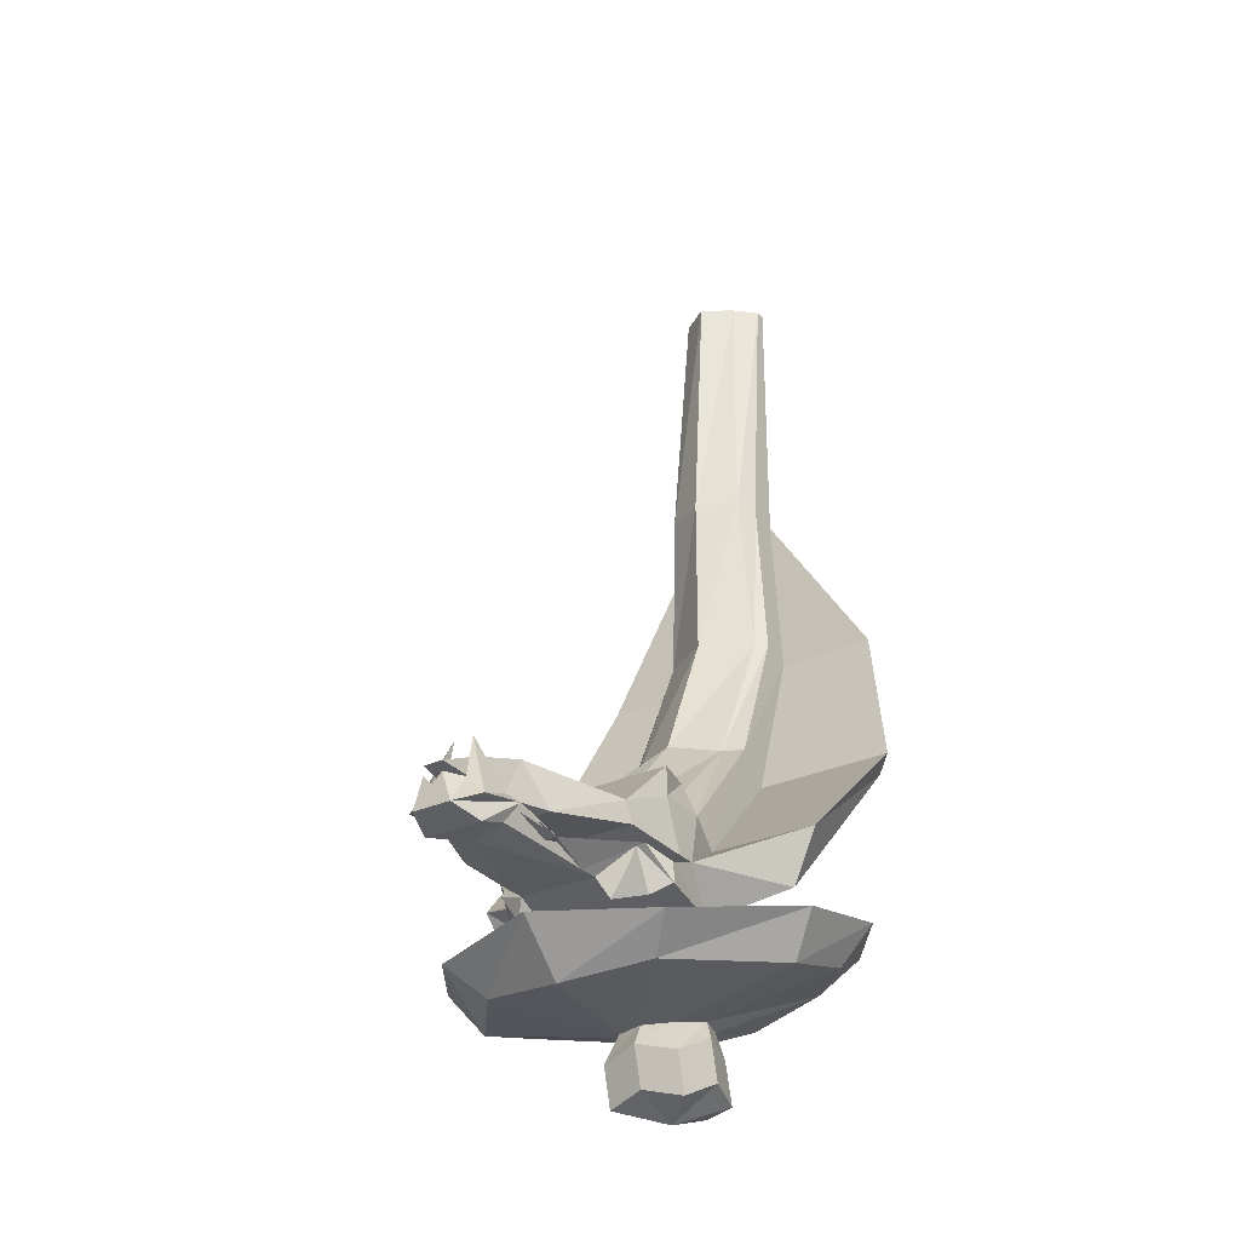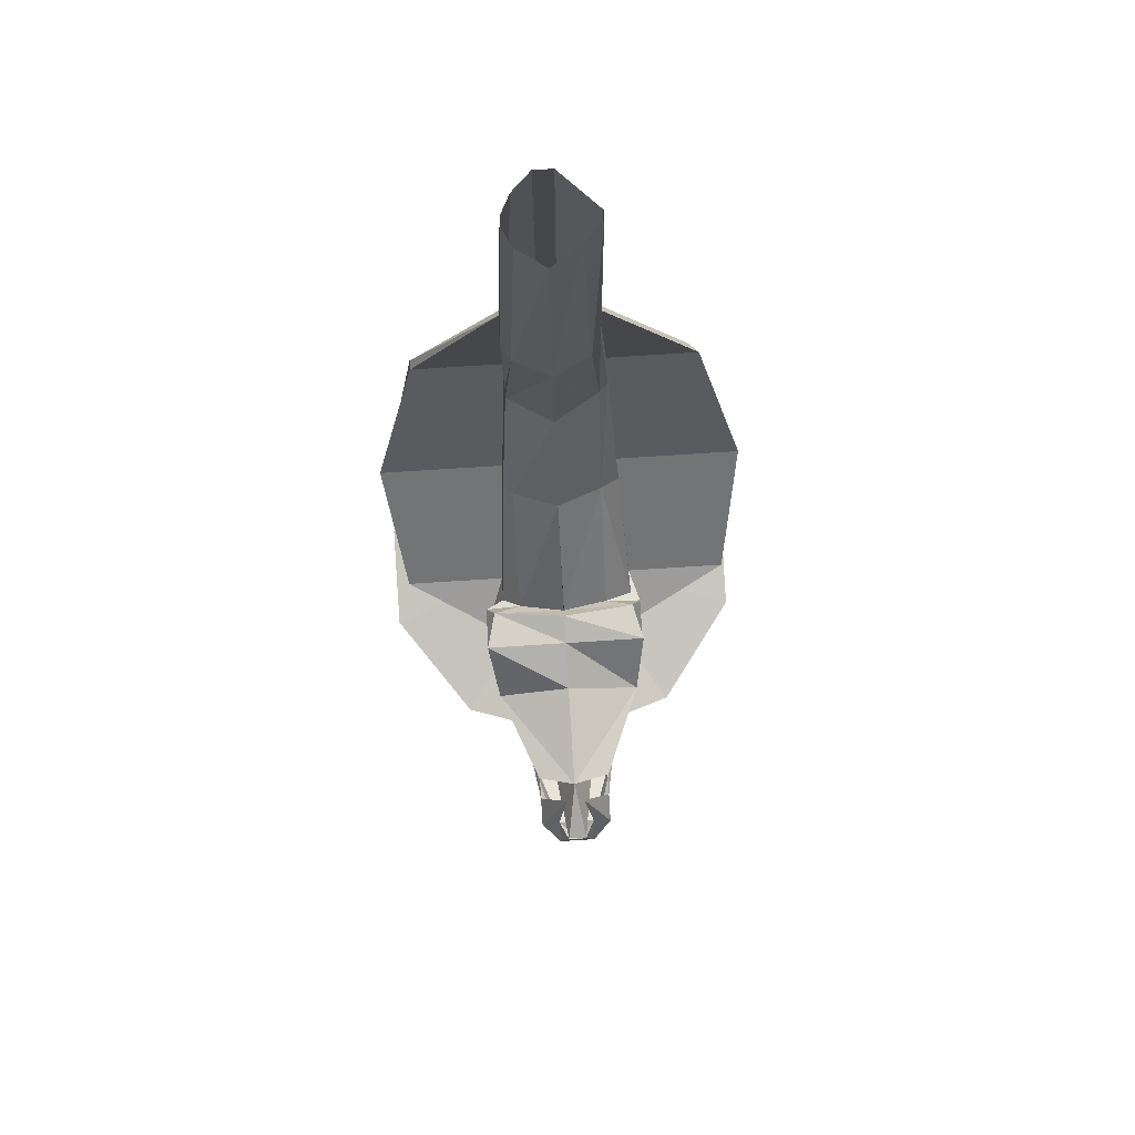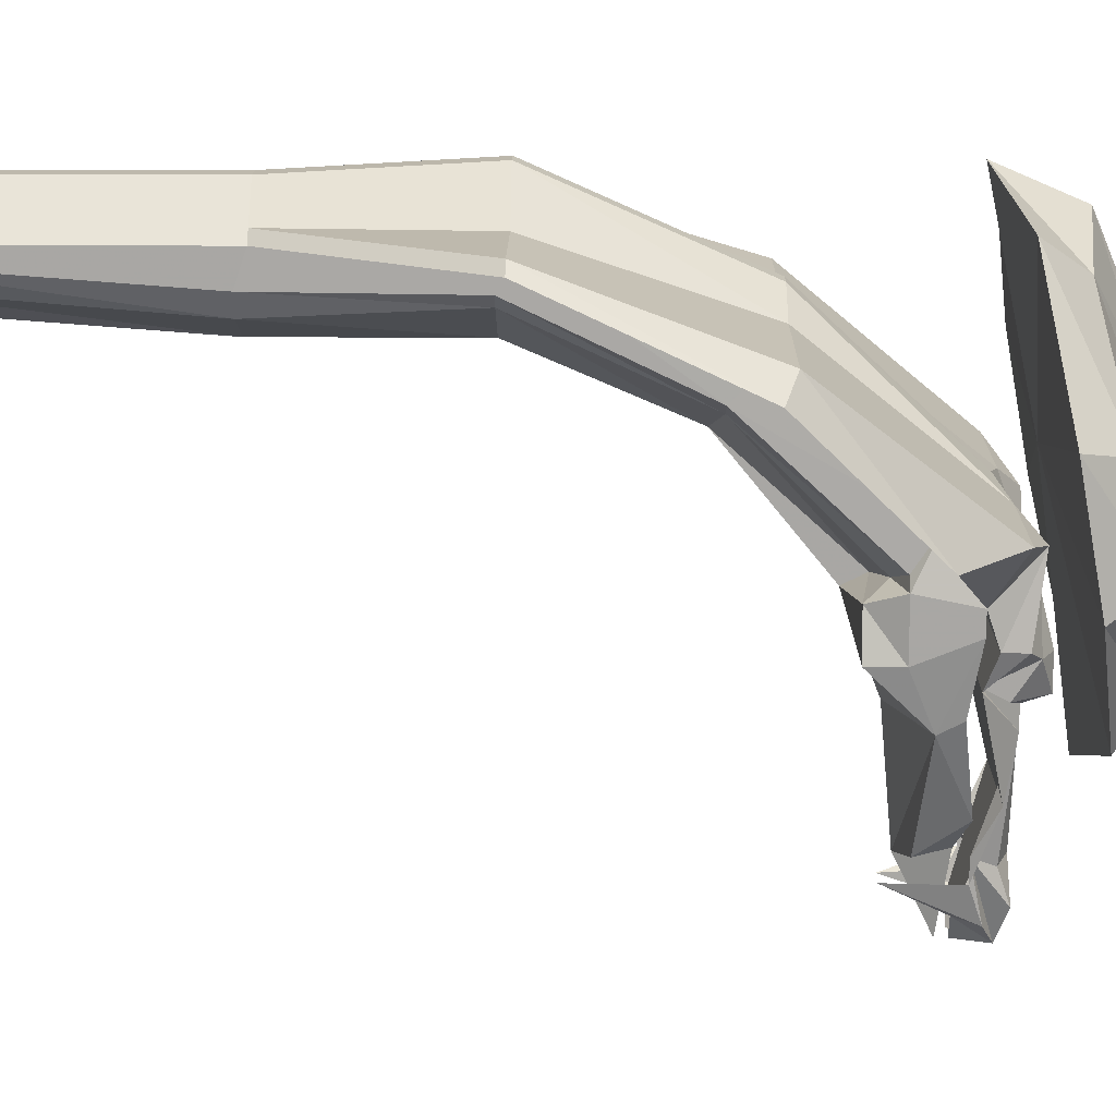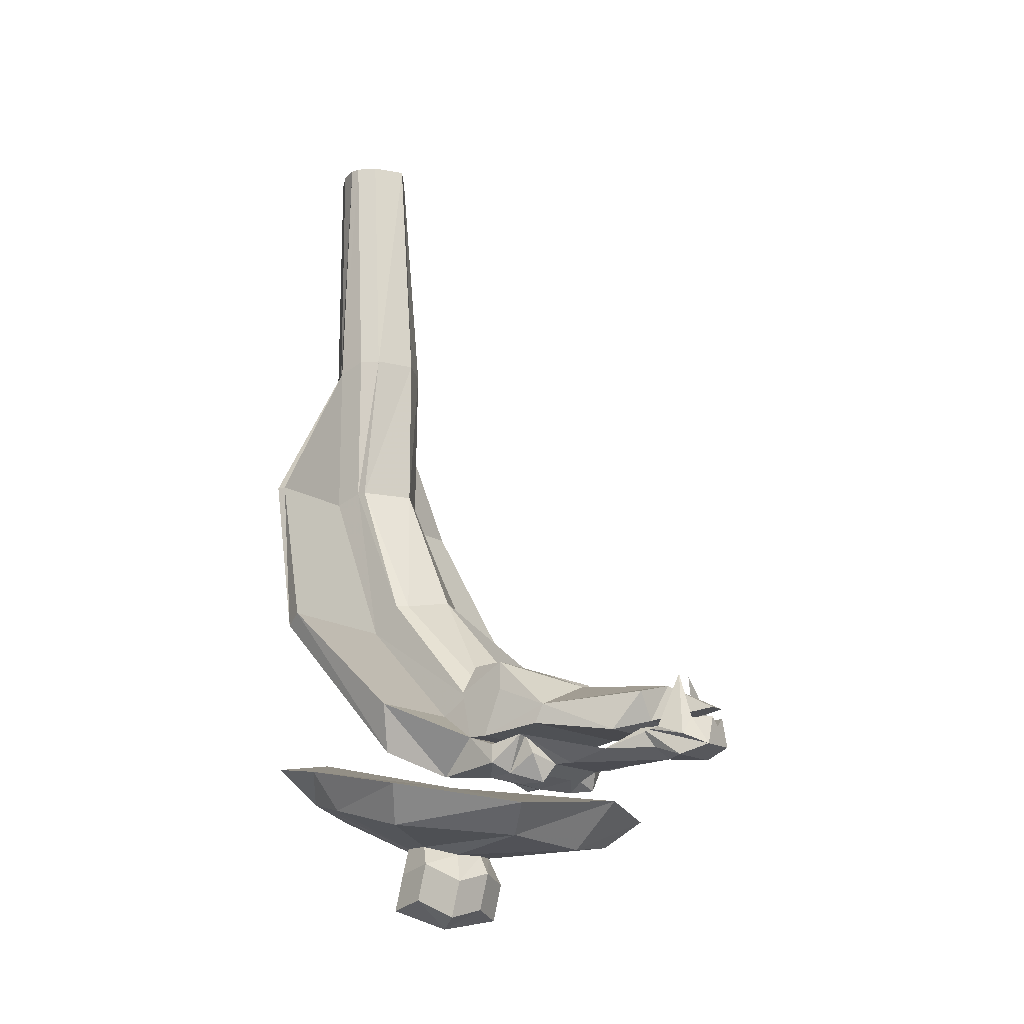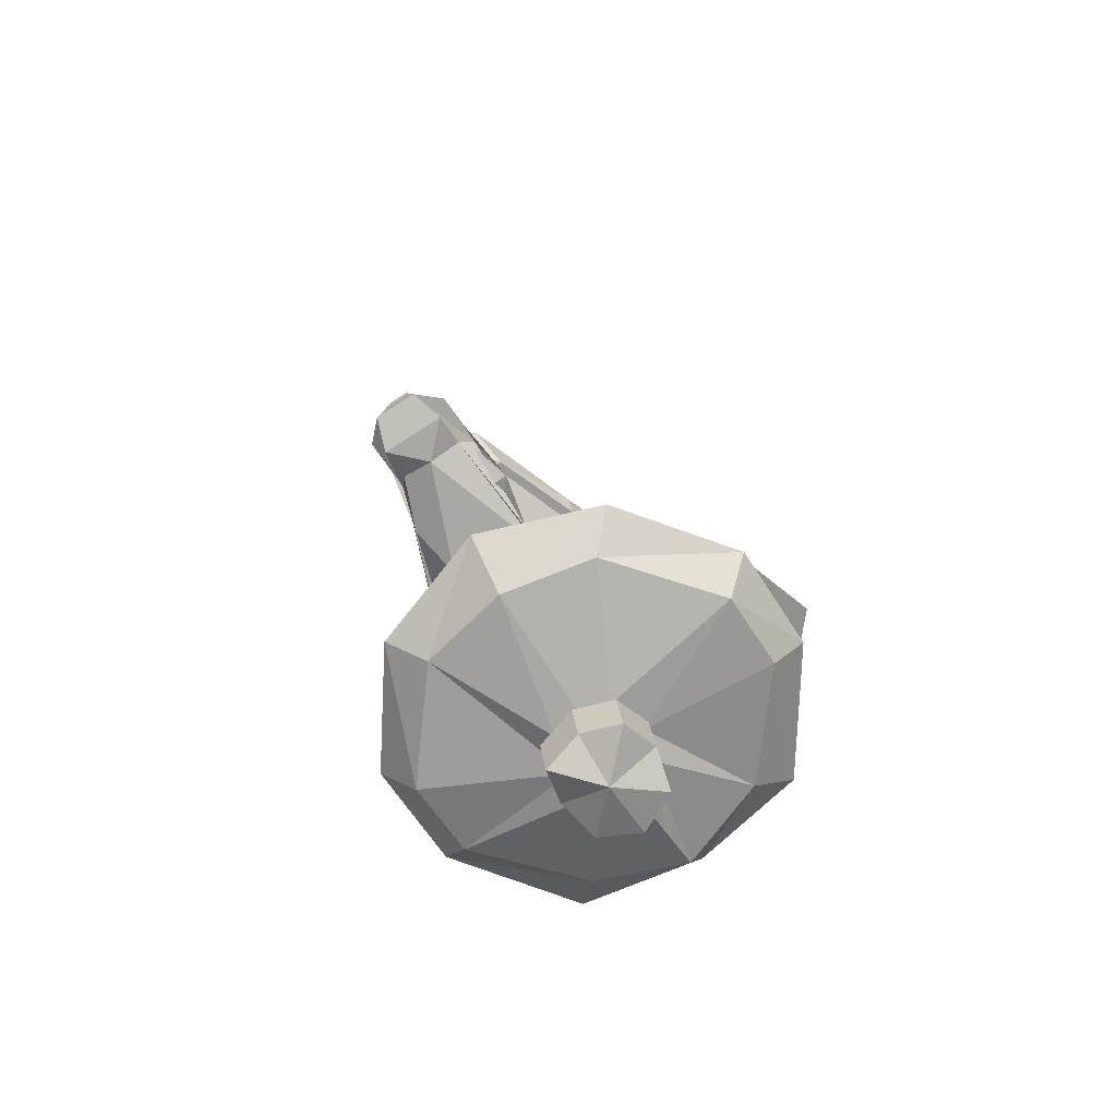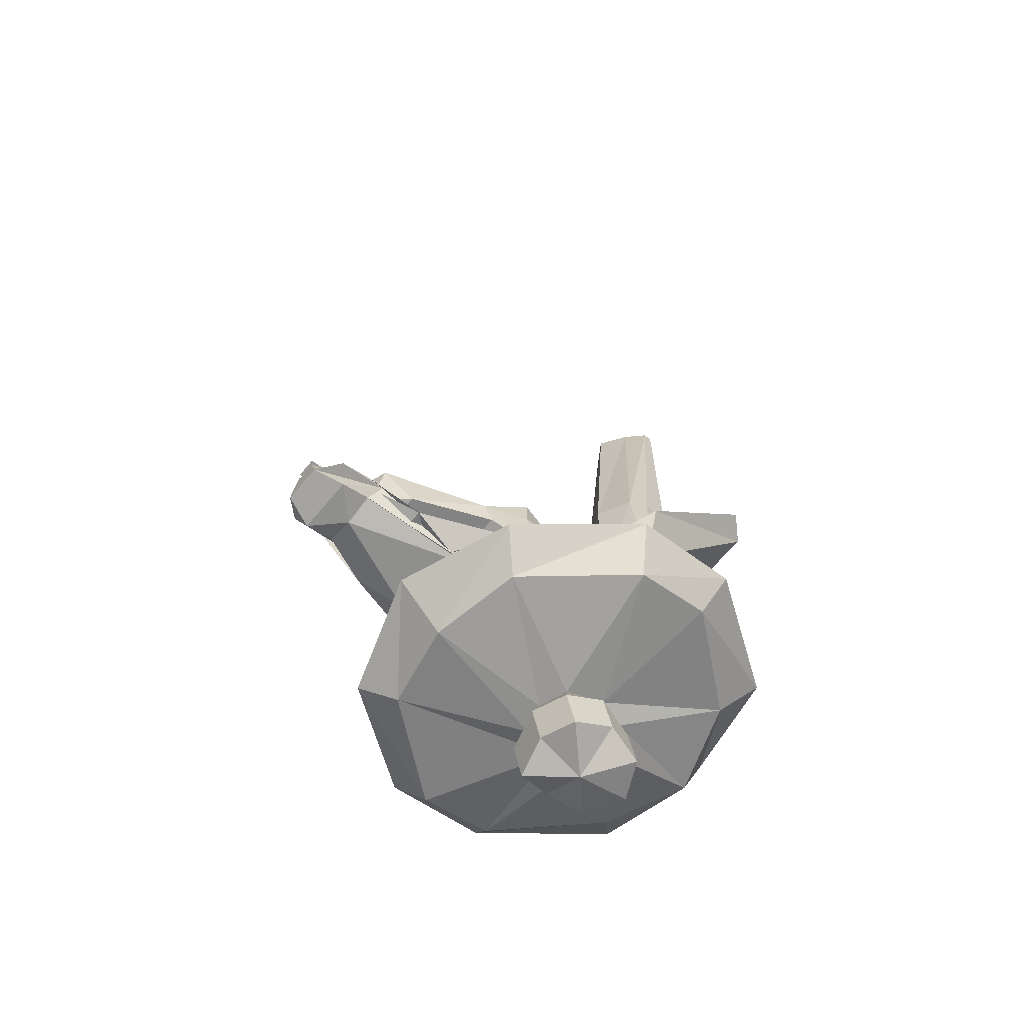
<metadata>
{"format":"obj","ext":"obj","renderer":"f3d","projection":"perspective","resolution":1024,"background":"white","views":[{"elev":-29.2,"azim":-145.6,"up":"+Y"},{"elev":79.1,"azim":176.4,"up":"+Y"},{"elev":15.2,"azim":-89.1,"up":"+Z"},{"elev":-15.3,"azim":124.9,"up":"+Y"},{"elev":-75.1,"azim":-147.4,"up":"+Y"},{"elev":-65.3,"azim":-129.9,"up":"+Y"}]}
</metadata>
<code>
v -0.03906 -0.9922 -0.007812
v 0 -0.9922 -0.03125
v 0 -1.102 -0.07812
v -0.03906 -1.109 -0.0625
v -0.04688 -0.9922 0
v -0.03906 -0.8594 0
v -0.03125 -0.8594 -0.01562
v 0 -0.8594 -0.03125
v 0.03906 -0.9922 -0.007812
v 0.03906 -1.109 -0.0625
v 0.03906 -1.195 -0.1484
v 0 -1.188 -0.1562
v -0.03906 -1.195 -0.1484
v -0.0625 -1.203 -0.1406
v -0.05469 -1.109 -0.05469
v -0.04688 -1 0.02344
v -0.03906 -0.8672 0.02344
v -0.03906 -0.6484 0.02344
v -0.03906 -0.6484 0.01562
v -0.02344 -0.6484 0
v 0 -0.6484 -0.01562
v 0.03125 -0.8594 -0.01562
v 0.03906 -0.9922 0
v 0.04688 -1.109 -0.05469
v 0.05469 -1.203 -0.1406
v 0.07031 -1.203 -0.1484
v 0.0625 -1.18 -0.1562
v 0 -1.172 -0.1641
v -0.0625 -1.18 -0.1562
v -0.07031 -1.203 -0.1484
v -0.0625 -1.219 -0.1172
v -0.05469 -1.133 -0.03125
v -0.03906 -1 0.03125
v -0.03125 -0.8672 0.03125
v -0.02344 -0.6484 0.03906
v 0.02344 -0.6484 0
v 0.03906 -0.8594 0
v 0.03906 -1 0.02344
v 0.04688 -1.133 -0.03125
v 0.05469 -1.219 -0.1172
v 0.07031 -1.242 -0.1562
v 0.07031 -1.242 -0.1719
v 0.07031 -1.203 -0.1875
v 0.07031 -1.18 -0.1875
v 0 -1.18 -0.1875
v -0.07031 -1.18 -0.1875
v -0.07031 -1.203 -0.1875
v -0.07031 -1.242 -0.1719
v -0.07031 -1.242 -0.1562
v -0.1484 -1.219 -0.1172
v -0.1641 -1.133 -0.03125
v -0.125 -1 0.02344
v -0.1172 -1 0.03125
v -0.007812 -0.8672 0.05469
v -0.007812 -0.6484 0.05469
v 0.03125 -0.6484 0.01562
v 0.03906 -0.8672 0.02344
v 0.1172 -1 0.02344
v 0.1562 -1.133 -0.03125
v 0.1406 -1.219 -0.1172
v 0.0625 -1.273 -0.125
v 0.07031 -1.266 -0.1797
v 0.07031 -1.25 -0.1797
v -0.0625 -1.234 -0.2188
v 0.0625 -1.234 -0.2188
v 0.0625 -1.219 -0.2266
v 0 -1.195 -0.2266
v -0.0625 -1.219 -0.2266
v -0.03906 -1.242 -0.2812
v 0.03906 -1.242 -0.2812
v 0.03125 -1.211 -0.3047
v 0 -1.203 -0.3125
v -0.03125 -1.211 -0.3047
v -0.01562 -1.234 -0.3047
v 0.01562 -1.234 -0.3047
v 0.007812 -1.227 -0.3594
v -0.007812 -1.227 -0.3594
v 0.03125 -0.6484 0.02344
v 0.03125 -0.8672 0.03125
v 0.1172 -1 0.03125
v 0.1484 -1.141 -0.01562
v 0.125 -1.258 -0.1094
v 0.03906 -1.258 -0.1094
v 0.03906 -1.273 -0.1562
v 0.05469 -1.273 -0.1875
v 0.0625 -1.242 -0.2031
v -0.07031 -1.25 -0.1797
v -0.0625 -1.273 -0.125
v -0.125 -1.258 -0.1094
v -0.1484 -1.141 -0.01562
v -0.007812 -1 0.0625
v 0.007812 -0.8672 0.05469
v 0.007812 -0.6484 0.05469
v 0.007812 -1 0.0625
v 0.03906 -1 0.03125
v 0.03906 -1.141 -0.01562
v 0 -1.25 -0.1016
v 0 -1.281 -0.1797
v 0.03906 -1.281 -0.1875
v 0.03906 -1.281 -0.2109
v 0.05469 -1.258 -0.2109
v 0.03125 -1.266 -0.2188
v 0.03125 -1.273 -0.2031
v 0.05469 -1.242 -0.2031
v 0.03125 -1.266 -0.2344
v 0.03906 -1.258 -0.2734
v -0.0625 -1.242 -0.2031
v -0.07031 -1.266 -0.1797
v -0.03906 -1.273 -0.1562
v -0.03906 -1.258 -0.1094
v -0.03906 -1.141 -0.01562
v -0.007812 -1.141 0
v 0.02344 -0.6484 0.03906
v 0.007812 -1.141 0
v -0.03906 -1.281 -0.1875
v -0.01562 -1.273 -0.2031
v 0 -1.273 -0.2031
v 0.01562 -1.273 -0.2031
v -0.03125 -1.266 -0.2188
v 0 -1.266 -0.3125
v -0.05469 -1.273 -0.1875
v -0.05469 -1.242 -0.2031
v -0.05469 -1.258 -0.2109
v -0.03906 -1.281 -0.2109
v -0.03906 -1.258 -0.2734
v -0.03125 -1.266 -0.2344
v 0.01562 -1.234 -0.3438
v -0.01562 -1.234 -0.3438
v 0 -1.242 -0.3594
v -0.007812 -1.234 -0.3594
v -0.01562 -1.258 -0.3594
v -0.03125 -1.25 -0.3438
v -0.007812 -1.195 -0.3281
v -0.01562 -1.234 -0.3281
v -0.03125 -1.242 -0.3203
v -0.03125 -1.242 -0.3047
v -0.02344 -1.258 -0.3125
v -0.03125 -1.273 -0.2031
v 0.007812 -1.234 -0.3594
v 0.01562 -1.258 -0.3594
v 0 -1.258 -0.3594
v -0.02344 -1.266 -0.3359
v 0.007812 -1.195 -0.3281
v 0.01562 -1.234 -0.3281
v 0.03125 -1.242 -0.3203
v 0.03125 -1.25 -0.3438
v 0.03125 -1.242 -0.3047
v 0.02344 -1.266 -0.3359
v 0.02344 -1.258 -0.3125
v 0.09375 -1.258 0.03906
v 0 -1.242 0.0625
v 0 -1.297 0.03906
v 0.07031 -1.289 0.01562
v 0.1562 -1.273 -0.05469
v 0 -1.273 -0.08594
v -0.09375 -1.258 0.03906
v -0.07031 -1.289 0.01562
v -0.02344 -1.328 -0.05469
v 0 -1.336 -0.05469
v 0.02344 -1.328 -0.05469
v 0.1328 -1.305 -0.0625
v 0.1562 -1.289 -0.1406
v 0.09375 -1.305 -0.2266
v 0 -1.297 -0.2578
v -0.09375 -1.305 -0.2266
v -0.1562 -1.289 -0.1406
v -0.1562 -1.273 -0.05469
v -0.1328 -1.305 -0.0625
v -0.03125 -1.328 -0.07812
v -0.03906 -1.344 -0.08594
v -0.03125 -1.352 -0.05469
v 0 -1.352 -0.04688
v 0.03125 -1.352 -0.05469
v 0.03125 -1.328 -0.07812
v 0.1328 -1.32 -0.125
v 0.07031 -1.328 -0.2031
v 0 -1.336 -0.2188
v -0.07031 -1.328 -0.2031
v -0.1328 -1.32 -0.125
v -0.02344 -1.336 -0.1094
v -0.03125 -1.359 -0.1172
v -0.03125 -1.391 -0.1094
v -0.03906 -1.375 -0.07812
v -0.03125 -1.383 -0.04688
v 0 -1.383 -0.03125
v 0.03125 -1.383 -0.04688
v 0.03906 -1.344 -0.08594
v 0.02344 -1.336 -0.1094
v 0 -1.336 -0.1172
v 0 -1.352 -0.125
v 0 -1.383 -0.1172
v 0 -1.398 -0.07812
v 0.03906 -1.375 -0.07812
v 0.03125 -1.359 -0.1172
v 0.03125 -1.391 -0.1094
f 1 2 3
f 1 3 4
f 1 7 2
f 2 7 8
f 2 8 9
f 2 9 10
f 2 10 3
f 3 10 11
f 3 11 12
f 3 12 4
f 4 12 13
f 7 20 8
f 8 20 21
f 8 21 22
f 8 22 9
f 11 26 27
f 11 27 12
f 12 27 28
f 12 28 29
f 12 29 13
f 13 29 30
f 21 36 22
f 26 43 44
f 26 44 27
f 27 44 45
f 27 45 28
f 28 45 46
f 28 46 29
f 29 46 47
f 29 47 30
f 31 49 50
f 31 50 32
f 32 50 51
f 32 51 16
f 16 51 52
f 16 52 17
f 38 57 58
f 38 58 39
f 39 58 59
f 39 59 40
f 40 59 60
f 40 60 41
f 43 66 44
f 44 66 67
f 44 67 45
f 45 67 68
f 45 68 46
f 46 68 47
f 66 70 71
f 66 71 72
f 66 72 67
f 67 72 68
f 68 72 73
f 68 73 69
f 69 73 74
f 70 75 71
f 71 75 72
f 72 75 76
f 72 76 77
f 72 77 74
f 72 74 73
f 101 102 104
f 101 104 85
f 99 118 103
f 103 118 102
f 121 122 123
f 28 3 12
f 28 12 3
f 122 119 123
f 115 138 116
f 116 138 119
f 1 4 5
f 1 5 6
f 1 6 7
f 4 13 14
f 4 14 15
f 4 15 5
f 6 19 7
f 7 19 20
f 9 22 23
f 9 23 24
f 9 24 10
f 10 24 11
f 11 24 25
f 11 25 26
f 13 30 14
f 22 36 37
f 22 37 23
f 36 56 37
f 5 15 16
f 5 16 17
f 5 17 6
f 6 17 18
f 6 18 19
f 14 30 31
f 14 31 15
f 15 31 32
f 15 32 16
f 23 37 38
f 23 38 39
f 23 39 24
f 24 39 25
f 25 39 40
f 25 40 41
f 25 41 26
f 26 41 42
f 26 42 43
f 30 47 48
f 30 48 49
f 30 49 31
f 37 56 57
f 37 57 38
f 42 65 66
f 42 66 43
f 47 68 48
f 48 68 64
f 64 68 69
f 65 70 66
f 56 78 57
f 84 98 99
f 84 99 85
f 98 109 115
f 98 115 116
f 98 116 117
f 98 117 118
f 98 118 99
f 102 118 117
f 121 115 109
f 116 119 117
f 16 32 33
f 17 34 35
f 17 35 18
f 34 54 55
f 34 55 35
f 41 60 61
f 57 78 79
f 58 80 81
f 58 81 59
f 59 81 82
f 59 82 60
f 60 82 61
f 61 82 83
f 49 88 89
f 49 89 50
f 50 89 90
f 50 90 51
f 51 90 53
f 51 53 52
f 54 92 93
f 54 93 55
f 80 95 81
f 81 95 96
f 81 96 82
f 82 96 83
f 83 96 97
f 83 97 98
f 88 110 89
f 89 110 90
f 90 110 111
f 90 111 53
f 53 111 33
f 33 111 91
f 91 111 112
f 91 112 94
f 78 113 79
f 79 113 92
f 92 113 93
f 33 32 111
f 111 32 31
f 111 31 110
f 111 110 112
f 112 110 97
f 112 97 114
f 112 114 94
f 94 114 95
f 95 114 96
f 96 114 97
f 97 110 98
f 102 117 119
f 102 119 120
f 128 130 131
f 128 131 132
f 135 132 136
f 135 136 125
f 139 127 140
f 139 140 141
f 139 141 129
f 129 141 130
f 130 141 131
f 131 141 142
f 131 142 136
f 131 136 132
f 127 146 140
f 140 146 147
f 140 147 148
f 140 148 141
f 141 148 142
f 142 148 120
f 142 120 137
f 142 137 136
f 106 147 145
f 145 147 146
f 149 120 148
f 149 148 147
f 16 33 34
f 16 34 17
f 17 52 34
f 34 52 53
f 34 53 33
f 34 33 54
f 41 61 62
f 41 62 63
f 57 79 80
f 57 80 58
f 61 83 84
f 61 84 62
f 62 84 85
f 62 85 86
f 62 86 63
f 49 87 88
f 54 33 91
f 54 91 92
f 79 92 94
f 79 94 95
f 79 95 80
f 83 98 84
f 85 104 86
f 86 104 105
f 86 105 106
f 87 107 108
f 87 108 88
f 88 108 109
f 88 109 110
f 91 94 92
f 98 110 109
f 102 120 105
f 102 105 104
f 121 109 108
f 121 108 122
f 107 125 126
f 107 126 122
f 107 122 108
f 125 136 126
f 126 136 137
f 126 137 119
f 126 119 122
f 137 120 119
f 105 120 149
f 105 149 106
f 106 149 147
f 41 63 49
f 41 49 48
f 41 48 42
f 42 48 64
f 42 64 65
f 64 69 65
f 65 69 70
f 69 74 70
f 70 74 75
f 63 86 87
f 63 87 49
f 86 106 107
f 86 107 87
f 107 106 125
f 125 106 127
f 125 127 128
f 128 127 129
f 128 129 130
f 139 129 127
f 77 76 75
f 77 75 74
f 85 99 100
f 85 100 101
f 85 101 99
f 99 101 102
f 99 102 103
f 99 103 100
f 100 103 102
f 100 102 101
f 121 123 124
f 121 124 115
f 123 119 124
f 124 119 138
f 124 138 115
f 138 119 123
f 138 123 121
f 138 121 115
f 128 132 133
f 128 133 134
f 134 133 135
f 135 133 132
f 143 127 144
f 143 144 145
f 143 145 146
f 143 146 127
f 150 151 152
f 150 152 153
f 150 153 154
f 151 156 157
f 151 157 152
f 153 161 154
f 154 161 162
f 156 167 168
f 156 168 157
f 161 175 162
f 162 175 163
f 163 175 176
f 164 177 165
f 165 177 178
f 165 178 166
f 166 178 179
f 166 179 167
f 167 179 168
f 170 181 182
f 170 182 183
f 170 183 171
f 171 183 184
f 171 184 172
f 172 184 185
f 172 185 173
f 173 185 186
f 173 186 187
f 181 190 191
f 181 191 182
f 186 193 187
f 187 193 194
f 193 195 194
f 150 154 155
f 150 155 151
f 151 155 156
f 154 162 155
f 155 162 163
f 155 163 164
f 155 164 165
f 155 165 166
f 155 166 167
f 155 167 156
f 158 169 170
f 158 170 171
f 158 171 159
f 159 171 172
f 159 172 160
f 160 172 173
f 160 173 174
f 169 180 181
f 169 181 170
f 173 187 174
f 174 187 188
f 180 189 190
f 180 190 181
f 187 194 188
f 152 157 158
f 152 158 159
f 152 159 153
f 153 159 160
f 153 160 161
f 157 168 169
f 157 169 158
f 160 174 161
f 161 174 175
f 168 179 169
f 169 179 180
f 174 188 176
f 174 176 175
f 179 178 180
f 180 178 189
f 182 191 192
f 182 192 183
f 183 192 184
f 184 192 185
f 185 192 186
f 186 192 193
f 188 194 189
f 178 177 189
f 189 194 190
f 192 195 193
f 163 176 164
f 164 176 177
f 188 189 177
f 188 177 176
f 190 194 195
f 190 195 191
f 191 195 192

</code>
